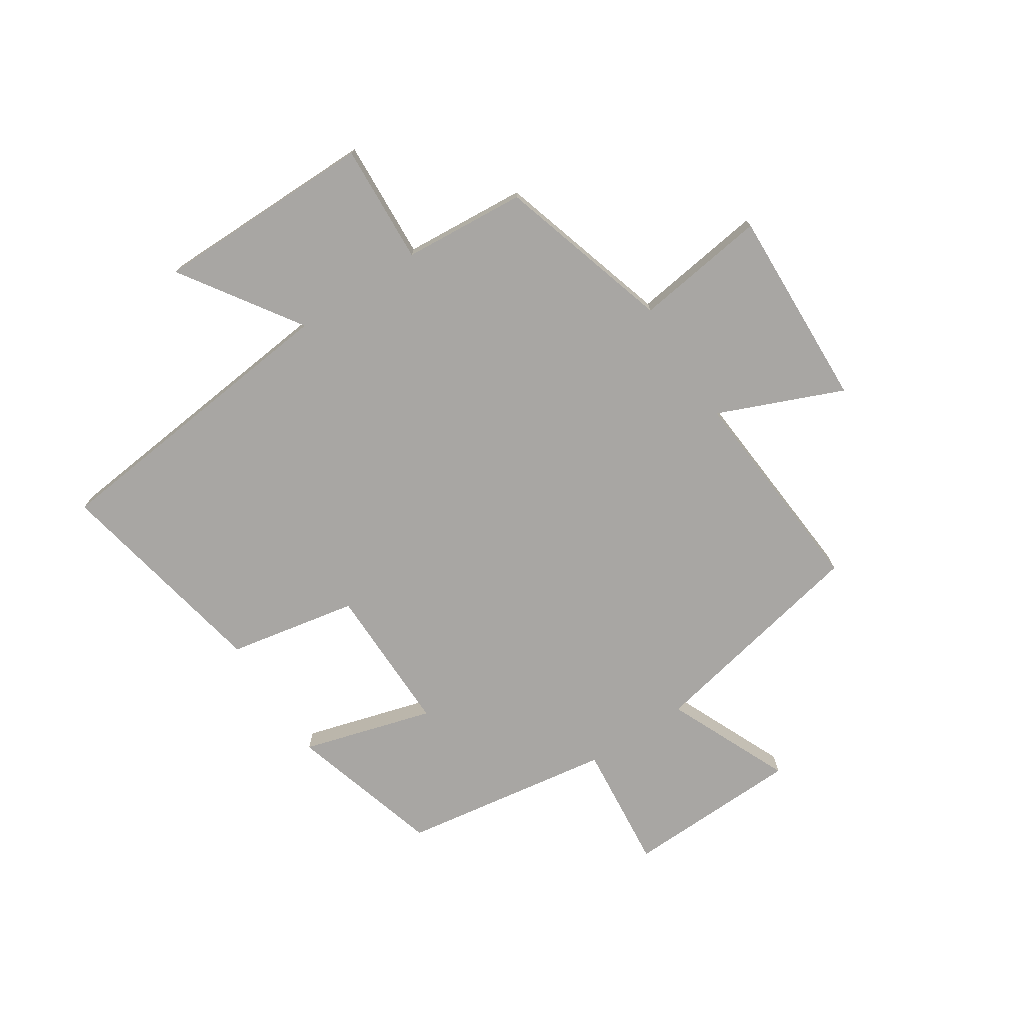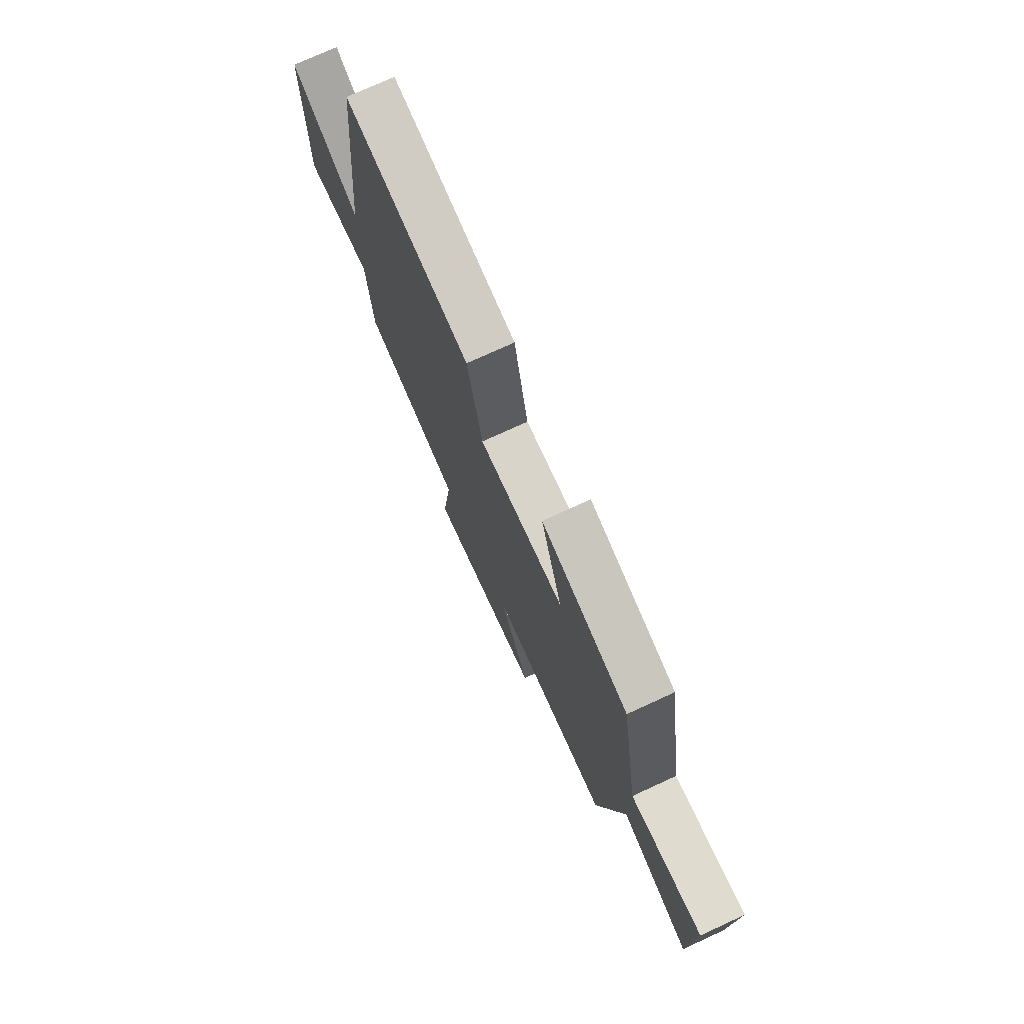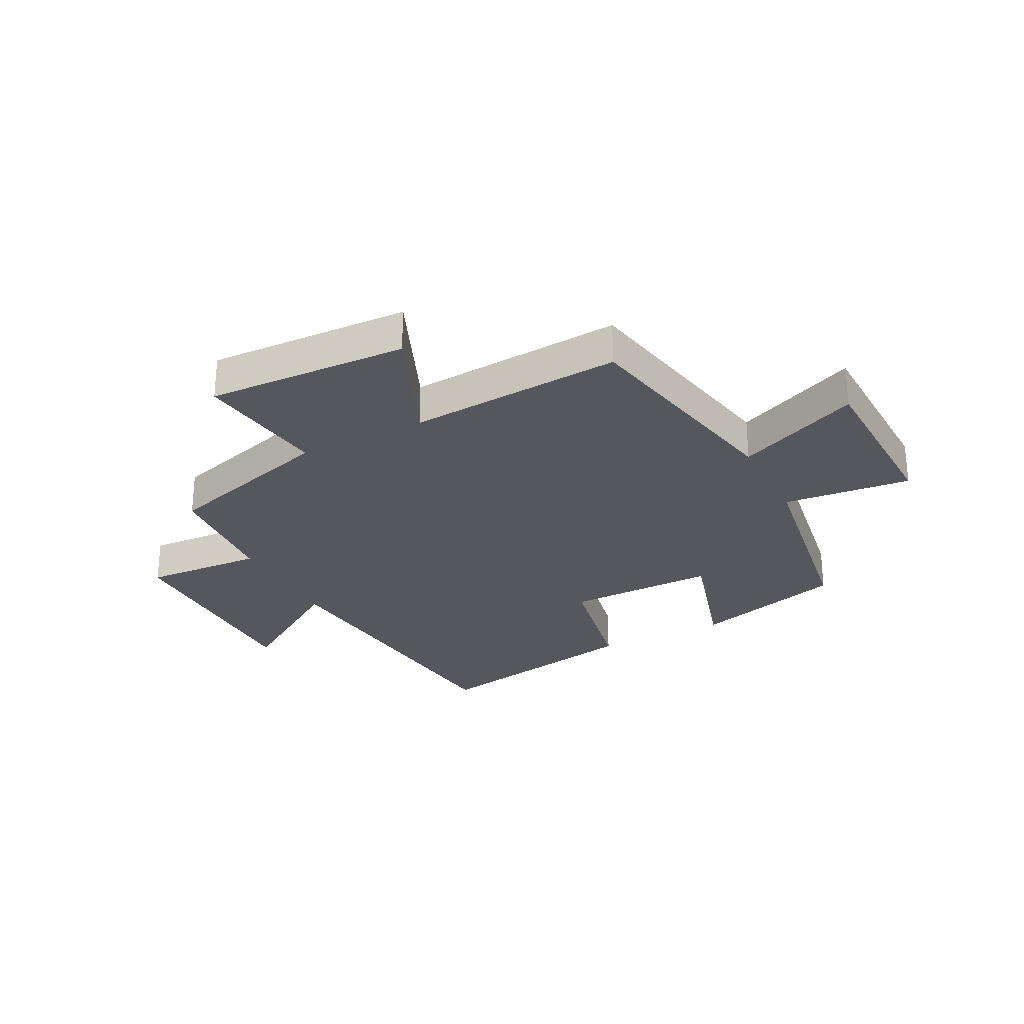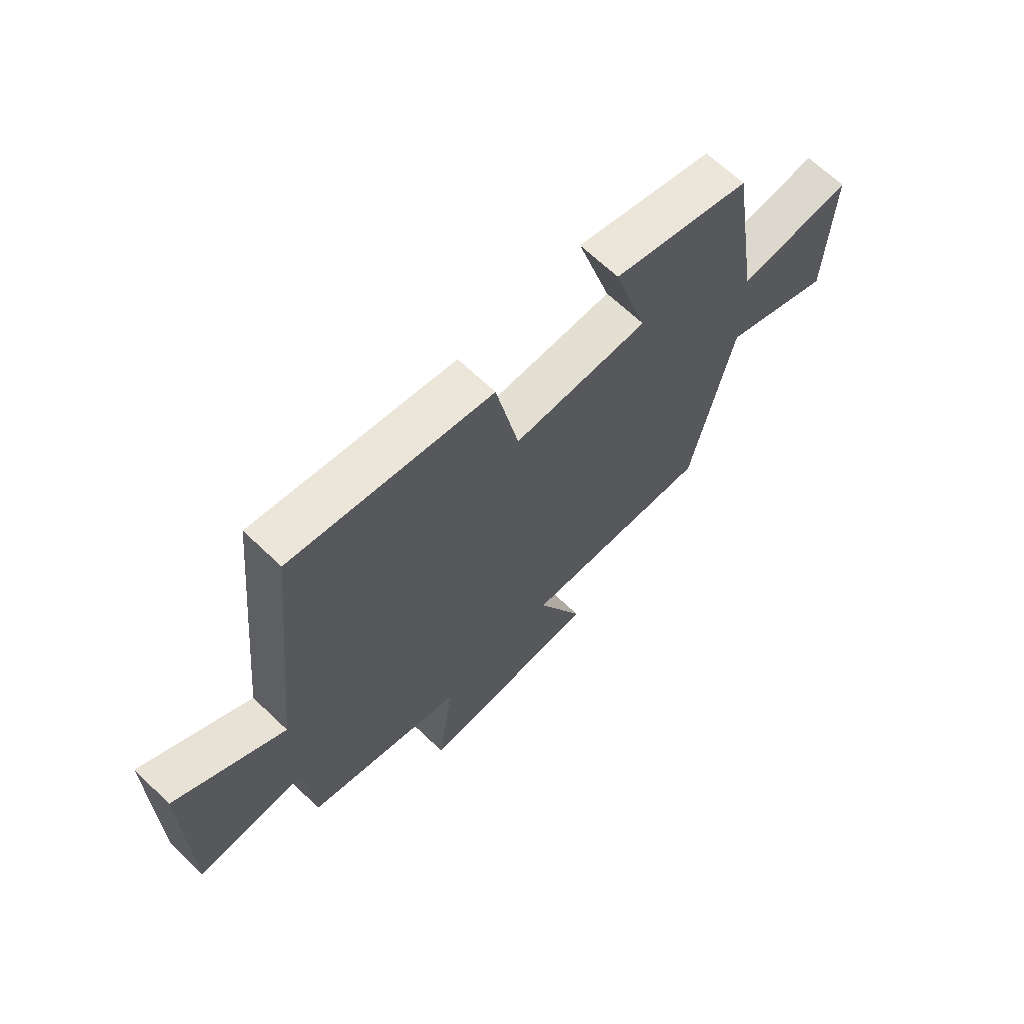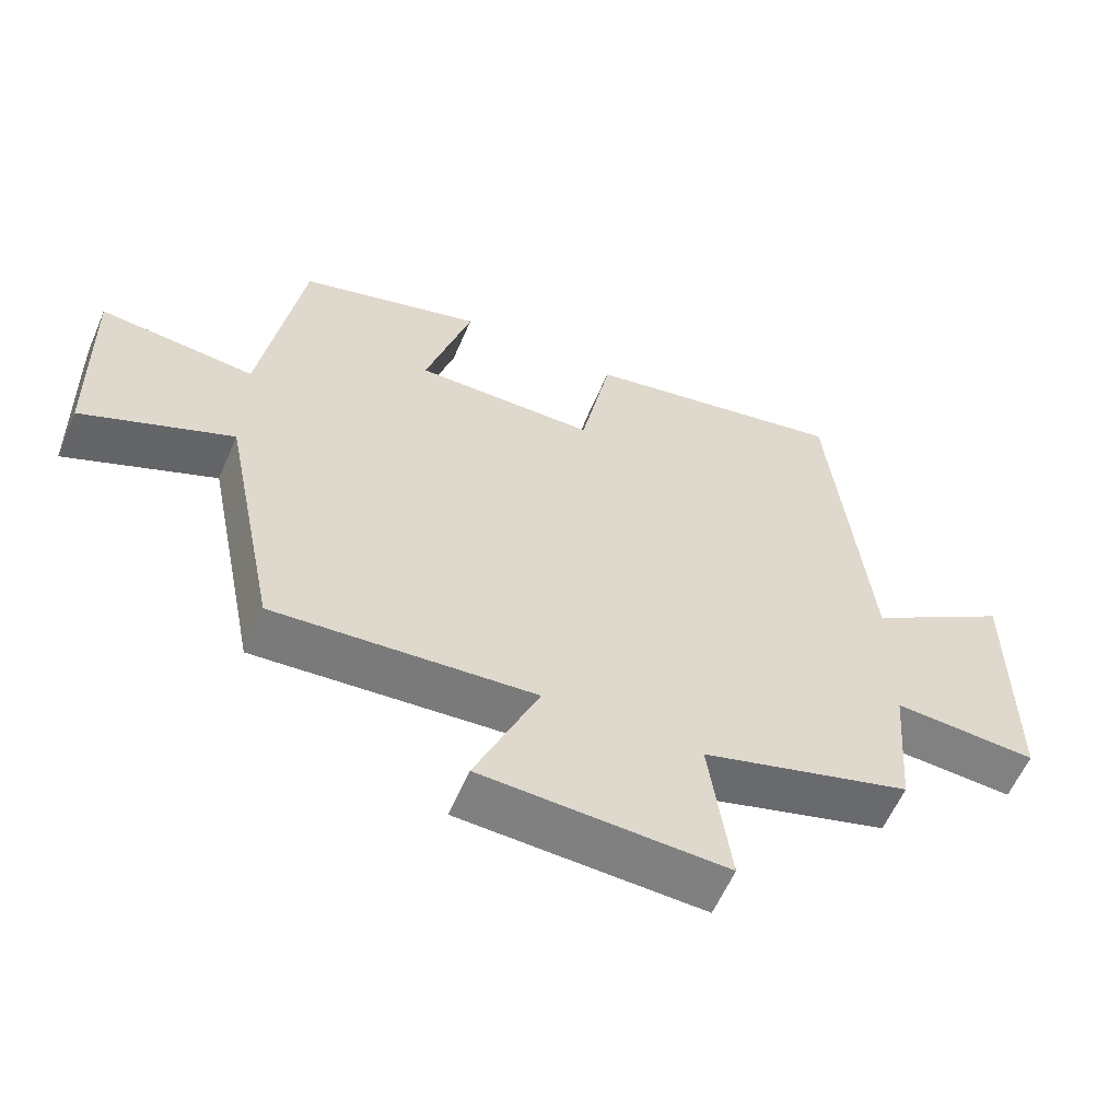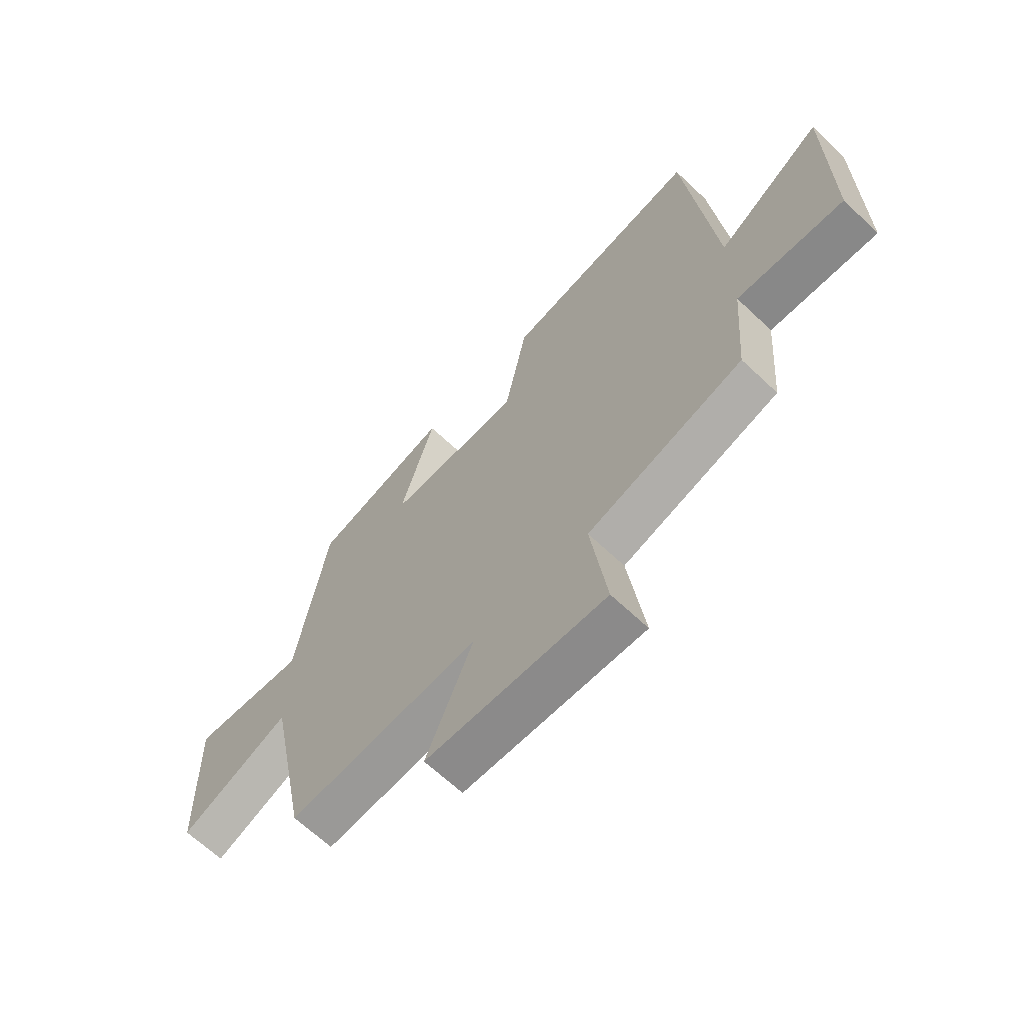
<metadata>
{"format":"obj","ext":"obj","renderer":"f3d","projection":"perspective","resolution":1024,"background":"white","views":[{"elev":-74.3,"azim":123.3,"up":"+Y"},{"elev":74.8,"azim":-114.7,"up":"+Z"},{"elev":-27.5,"azim":-152.8,"up":"+Y"},{"elev":67.0,"azim":133.7,"up":"+Z"},{"elev":-59.5,"azim":-23.3,"up":"+Z"},{"elev":-65.5,"azim":46.4,"up":"+Z"}]}
</metadata>
<code>
v 0.483 0.07 -0.41
v 0.18 0.07 -0.5
v 0.211 0.07 -0.731
v -0.139 0.07 -0.717
v -0.048 0.07 -0.5
v -0.421 0.07 -0.528
v -0.5 0.07 -0.134
v -0.714 0.07 -0.228
v -0.722 0.07 0.078
v -0.5 0.07 0.056
v -0.442 0.07 0.423
v -0.177 0.07 0.5
v -0.243 0.07 0.273
v 0.017 0.07 0.275
v 0.061 0.07 0.5
v 0.445 0.07 0.575
v 0.5 0.07 0.038
v 0.708 0.07 0.176
v 0.708 0.07 -0.208
v 0.5 0.07 -0.196
v 0.483 0 -0.41
v 0.18 0 -0.5
v 0.211 0 -0.731
v -0.139 0 -0.717
v -0.048 0 -0.5
v -0.421 0 -0.528
v -0.5 0 -0.134
v -0.714 0 -0.228
v -0.722 0 0.078
v -0.5 0 0.056
v -0.442 0 0.423
v -0.177 0 0.5
v -0.243 0 0.273
v 0.017 0 0.275
v 0.061 0 0.5
v 0.445 0 0.575
v 0.5 0 0.038
v 0.708 0 0.176
v 0.708 0 -0.208
v 0.5 0 -0.196
f 17 18 19 20
f 20 1 2
f 17 20 2
f 16 17 2
f 15 16 2
f 14 15 2
f 13 14 2 3
f 10 11 12 13
f 10 13 3
f 7 8 9 10
f 5 6 7 10
f 5 10 3
f 3 4 5
f 40 39 38 37
f 22 21 40
f 22 40 37
f 22 37 36
f 22 36 35
f 22 35 34
f 23 22 34 33
f 33 32 31 30
f 23 33 30
f 30 29 28 27
f 30 27 26 25
f 23 30 25
f 25 24 23
f 1 21 22 2
f 2 22 23 3
f 3 23 24 4
f 4 24 25 5
f 5 25 26 6
f 6 26 27 7
f 7 27 28 8
f 8 28 29 9
f 9 29 30 10
f 10 30 31 11
f 11 31 32 12
f 12 32 33 13
f 13 33 34 14
f 14 34 35 15
f 15 35 36 16
f 16 36 37 17
f 17 37 38 18
f 18 38 39 19
f 19 39 40 20
f 20 40 21 1

</code>
